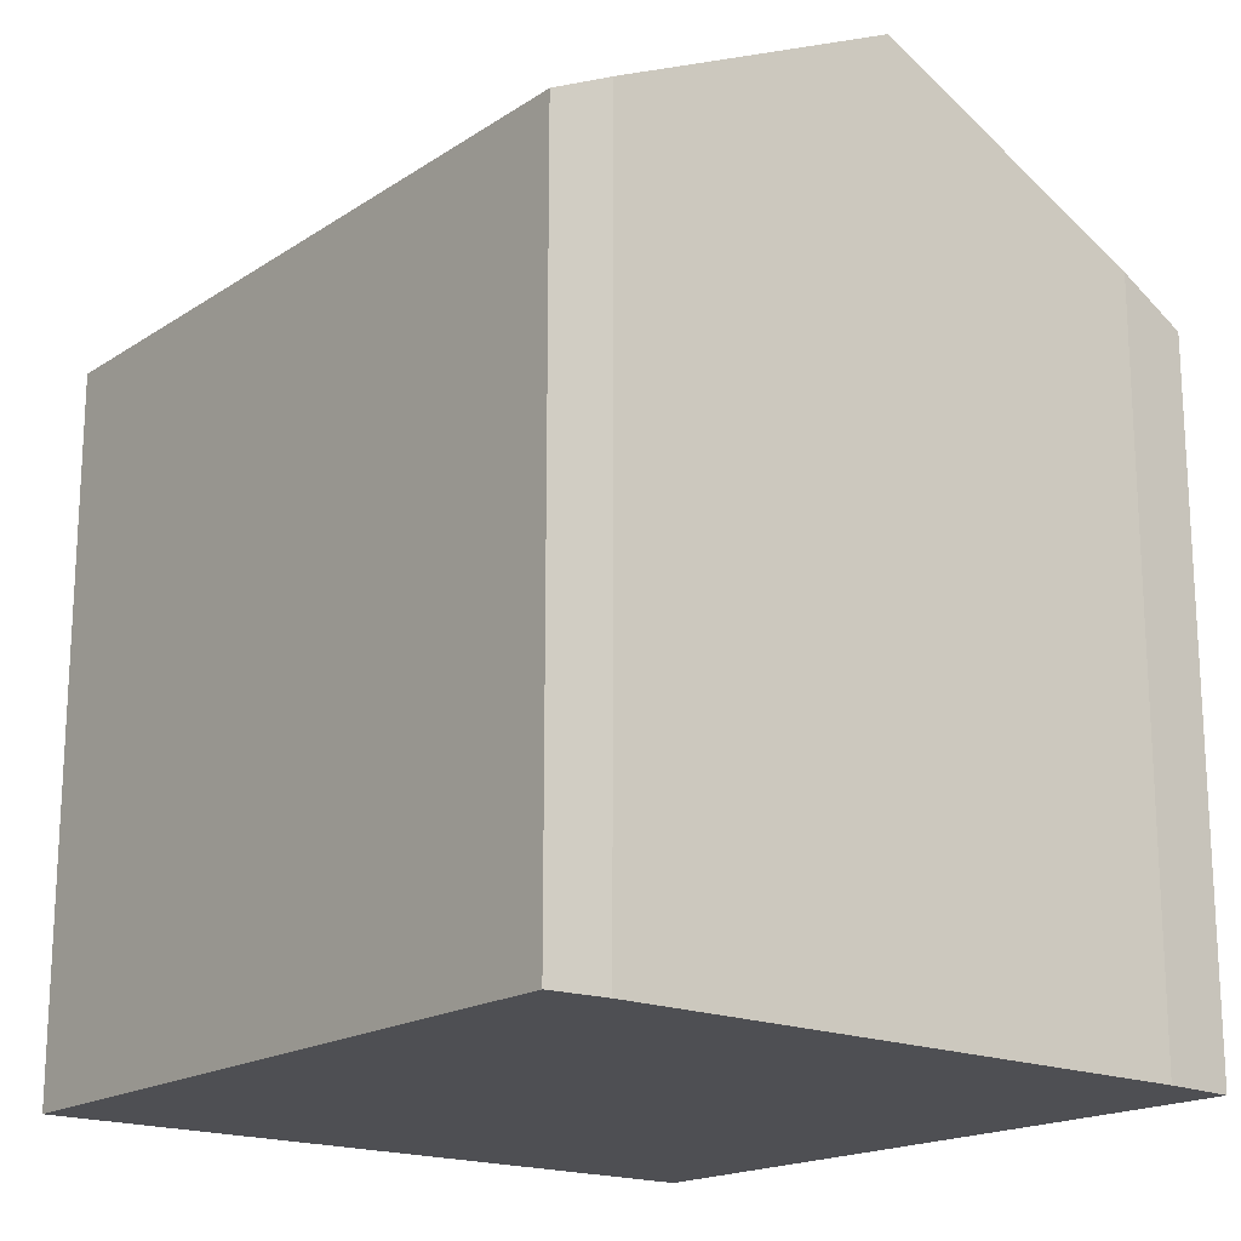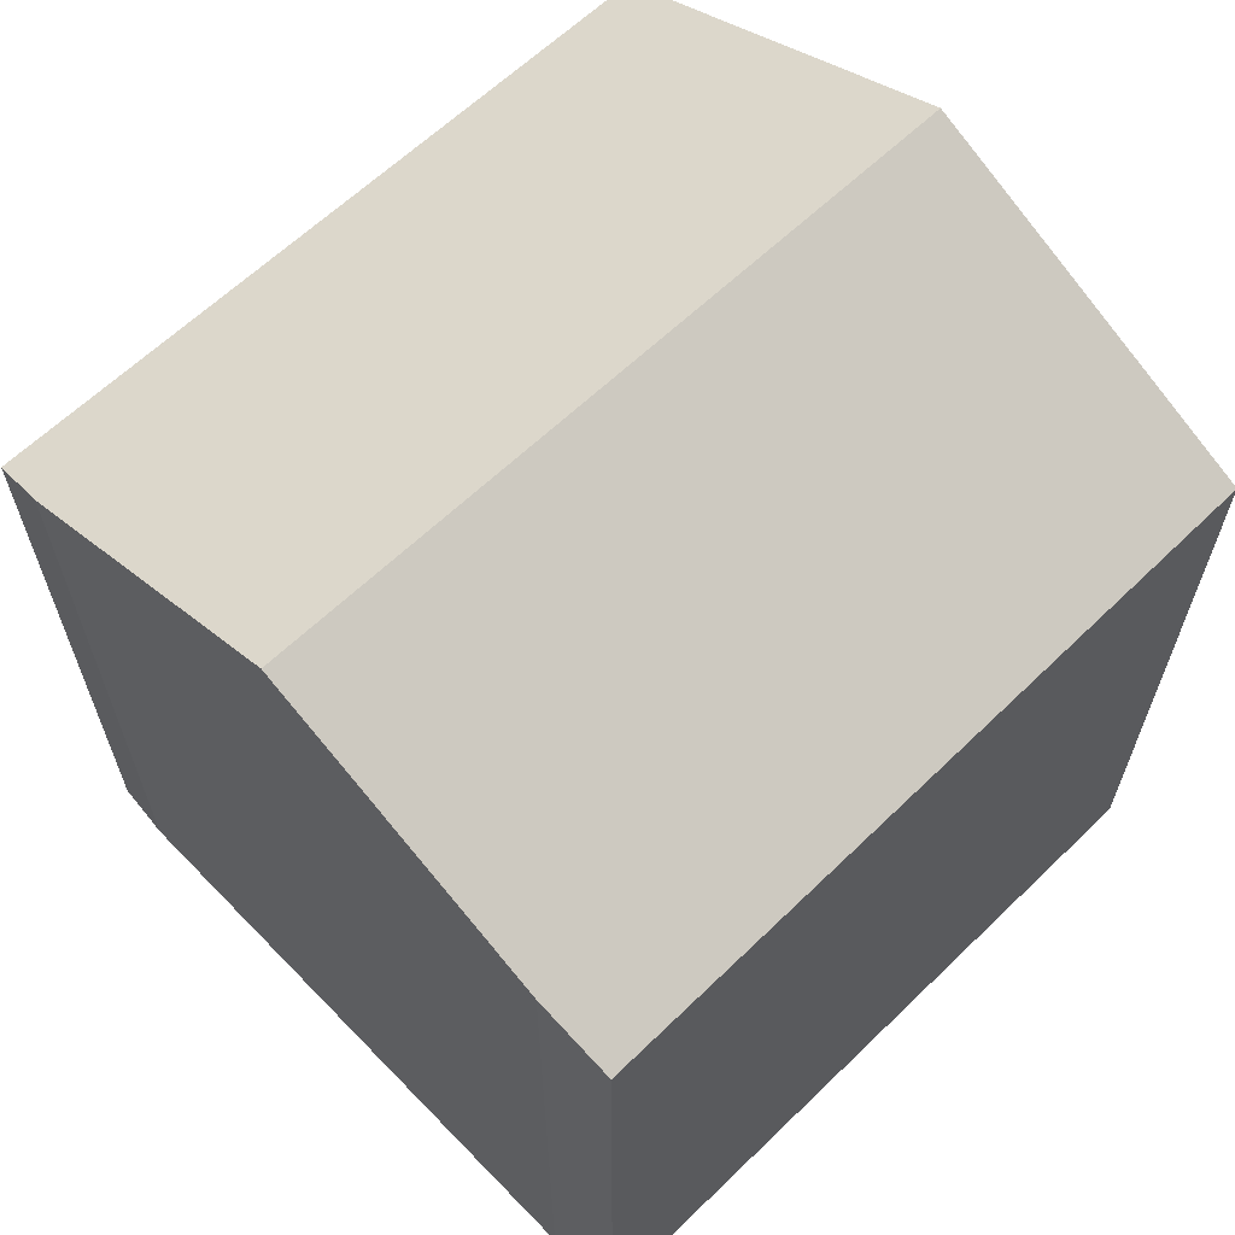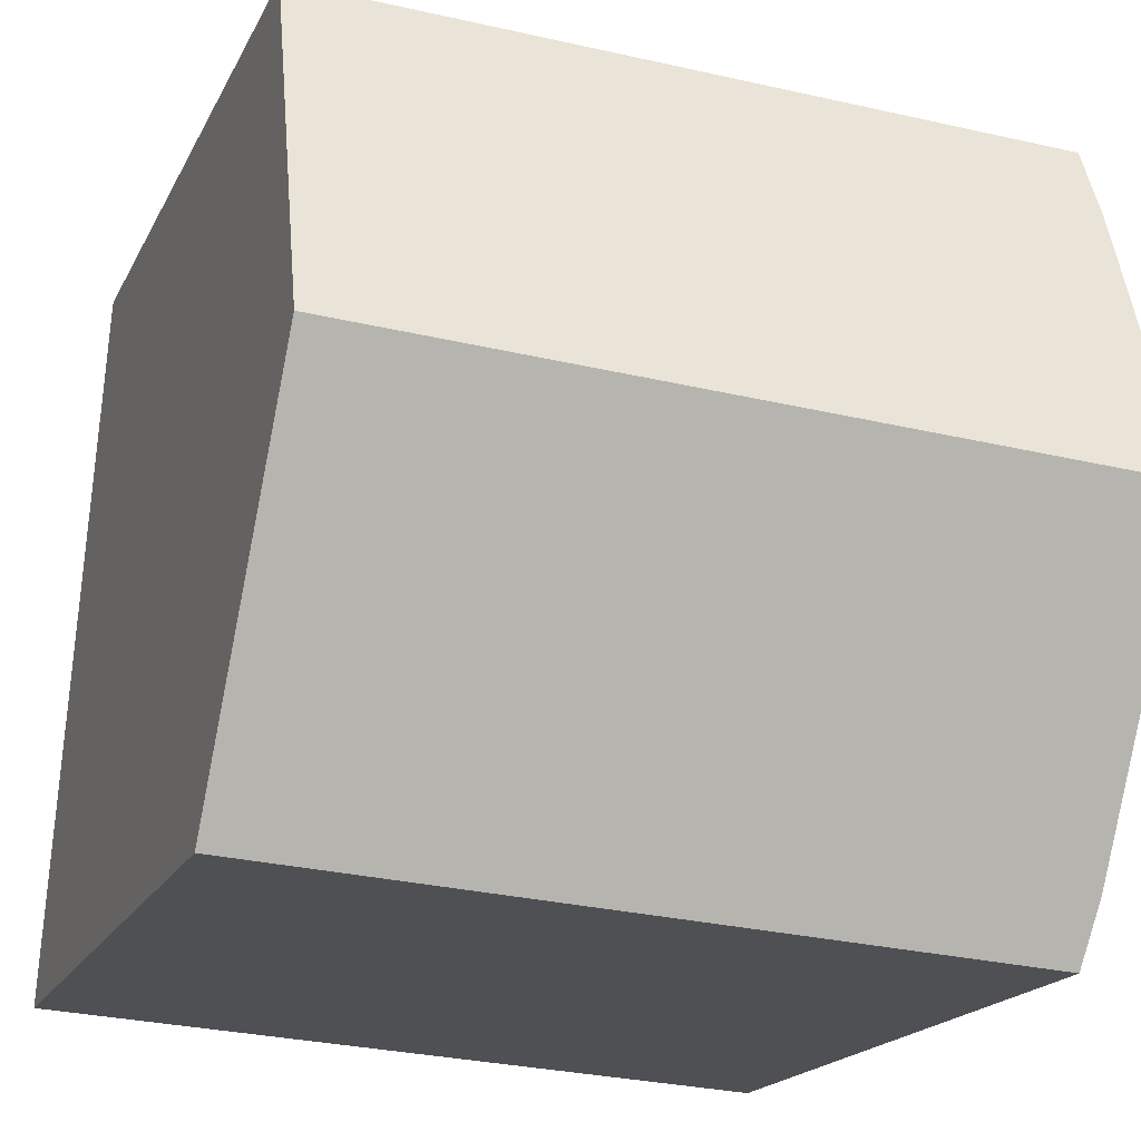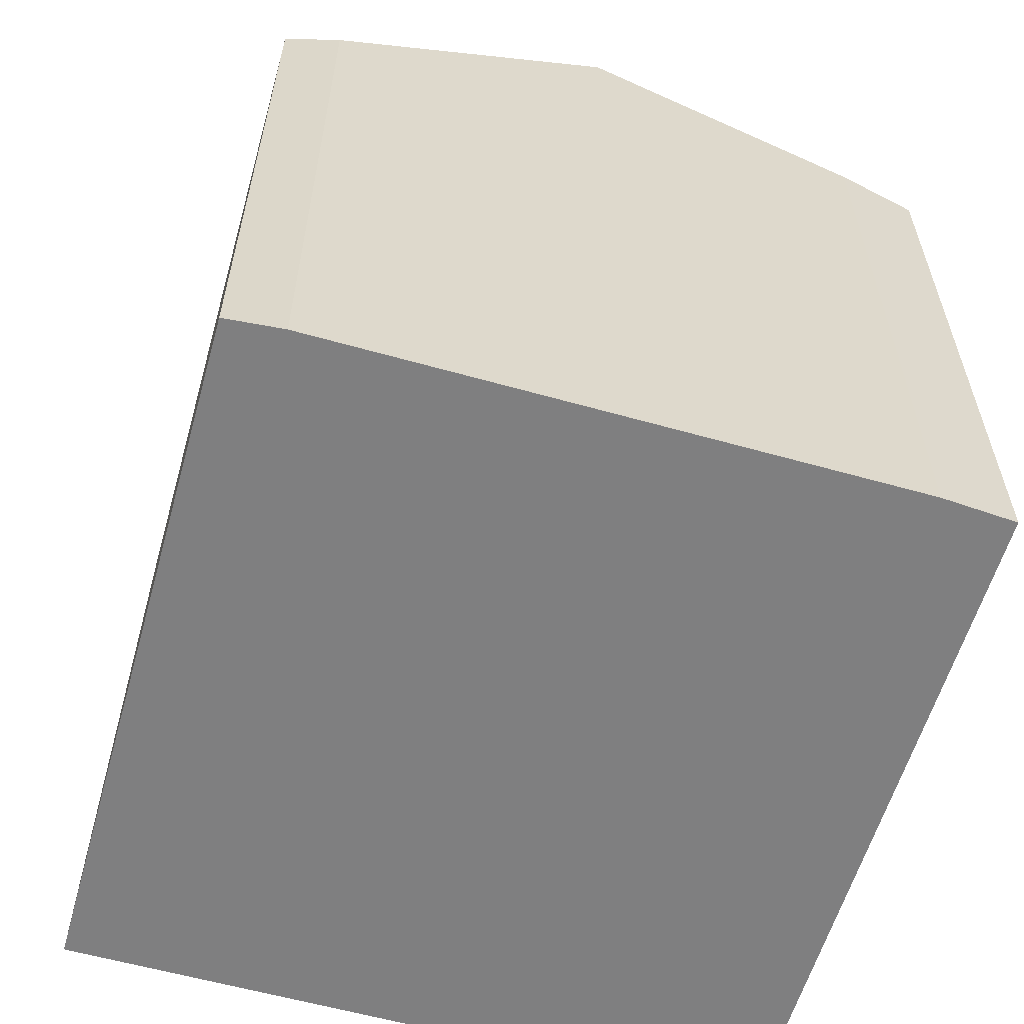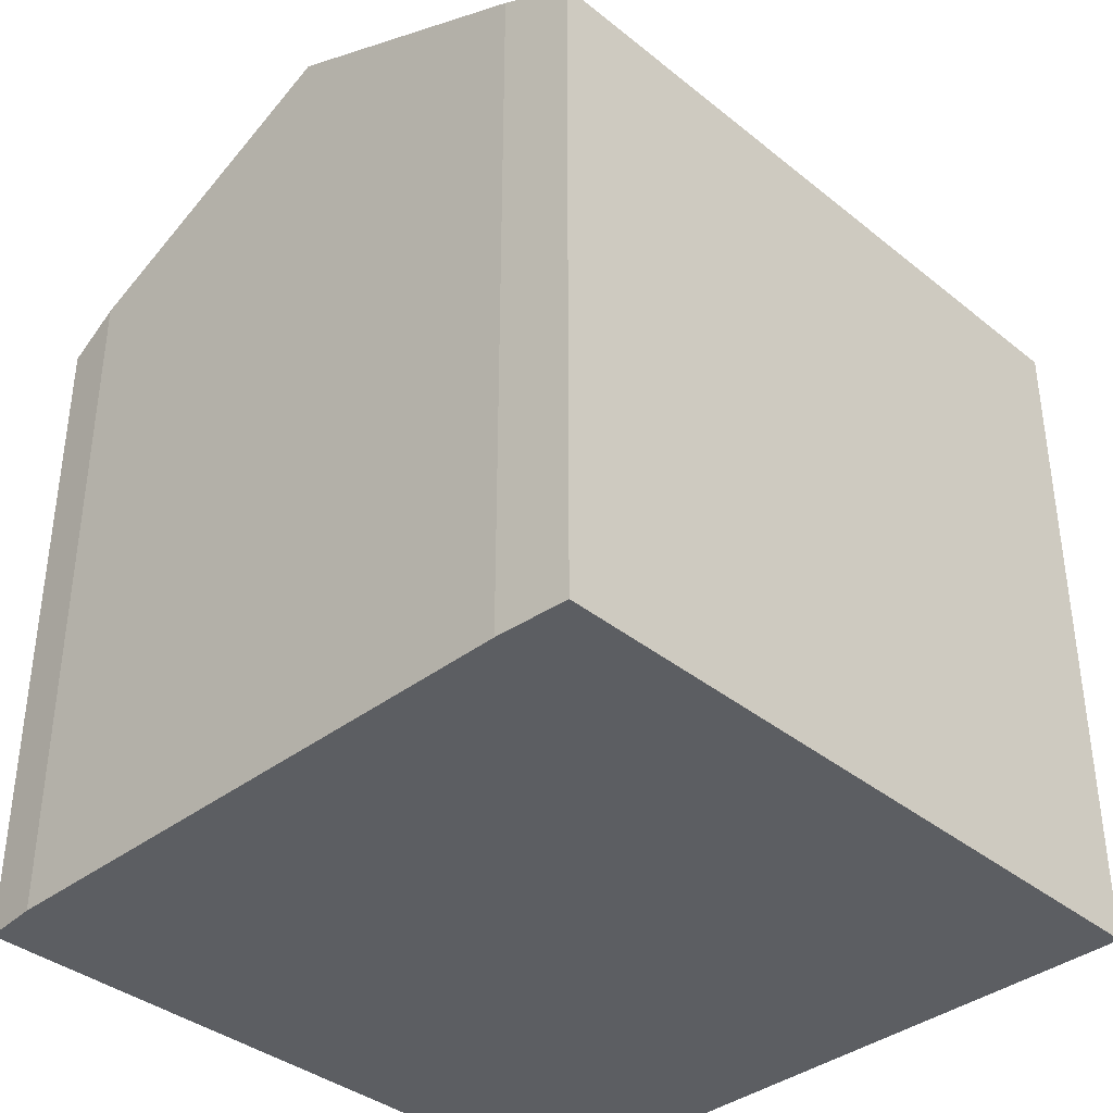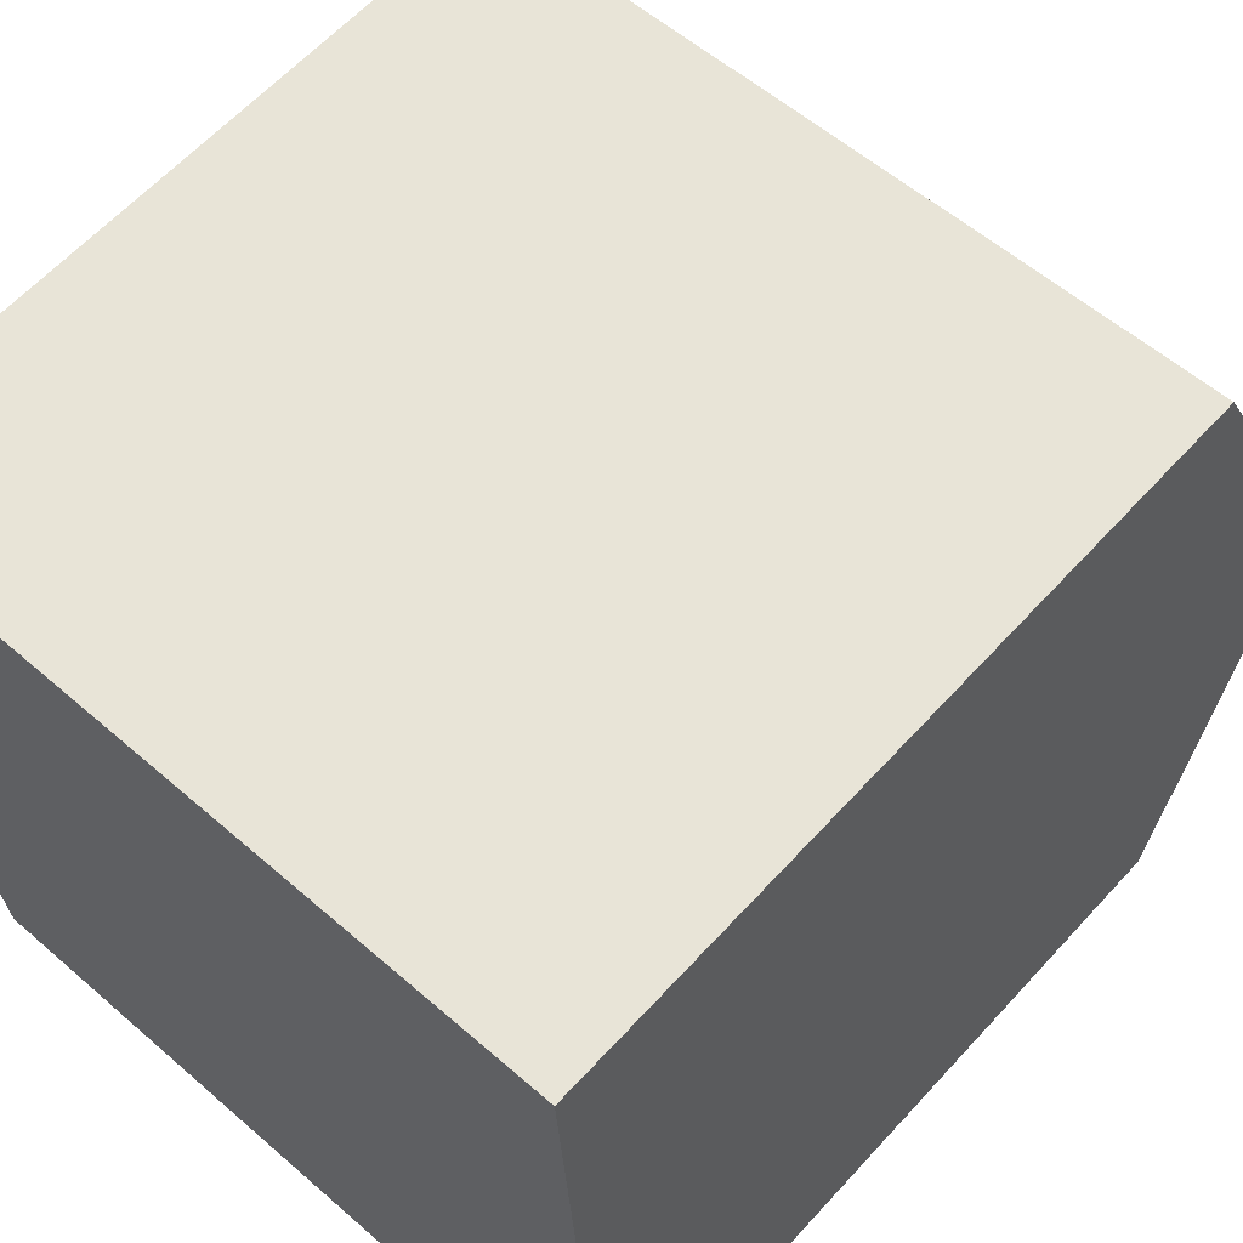
<metadata>
{"format":"obj","ext":"obj","renderer":"f3d","projection":"perspective","resolution":1024,"background":"white","views":[{"elev":-18.2,"azim":-132.4,"up":"+Y"},{"elev":64.2,"azim":-47.3,"up":"+Y"},{"elev":-17.9,"azim":161.0,"up":"+Z"},{"elev":-59.7,"azim":-109.4,"up":"+Y"},{"elev":-37.7,"azim":-48.9,"up":"+Y"},{"elev":61.7,"azim":42.2,"up":"+Z"}]}
</metadata>
<code>
v  7.422 8.754 -2.445
v  0.337 7.301 -5.944
v  0.165 8.754 -2.907
v  0.423 7.021 -6.527
v  7.63 7.021 -6.069
v  7.216 7.037 1.144
v  0 7.364 4.509e-16
v  0.005 7.003 0.759
v  7.216 -7.005e-17 1.144
v  0.005 -4.648e-17 0.759
v  7.63 3.716e-16 -6.069
v  7.422 1.497e-16 -2.445
v  0.423 3.997e-16 -6.527
v  0 0 0
v  0.337 3.64e-16 -5.944
v  0.165 1.78e-16 -2.907
g defaultobject
f 1 2 3
f 2 1 4
f 4 1 5
f 6 7 8
f 7 6 3
f 3 6 1
f 8 9 6
f 9 8 10
f 9 1 6
f 1 9 5
f 5 9 11
f 11 9 12
f 11 4 5
f 4 11 13
f 14 8 7
f 8 14 10
f 4 15 2
f 15 4 13
f 2 7 3
f 7 2 15
f 7 15 14
f 14 15 16
f 12 13 11
f 13 12 9
f 13 9 10
f 13 10 15
f 15 10 16
f 16 10 14

</code>
